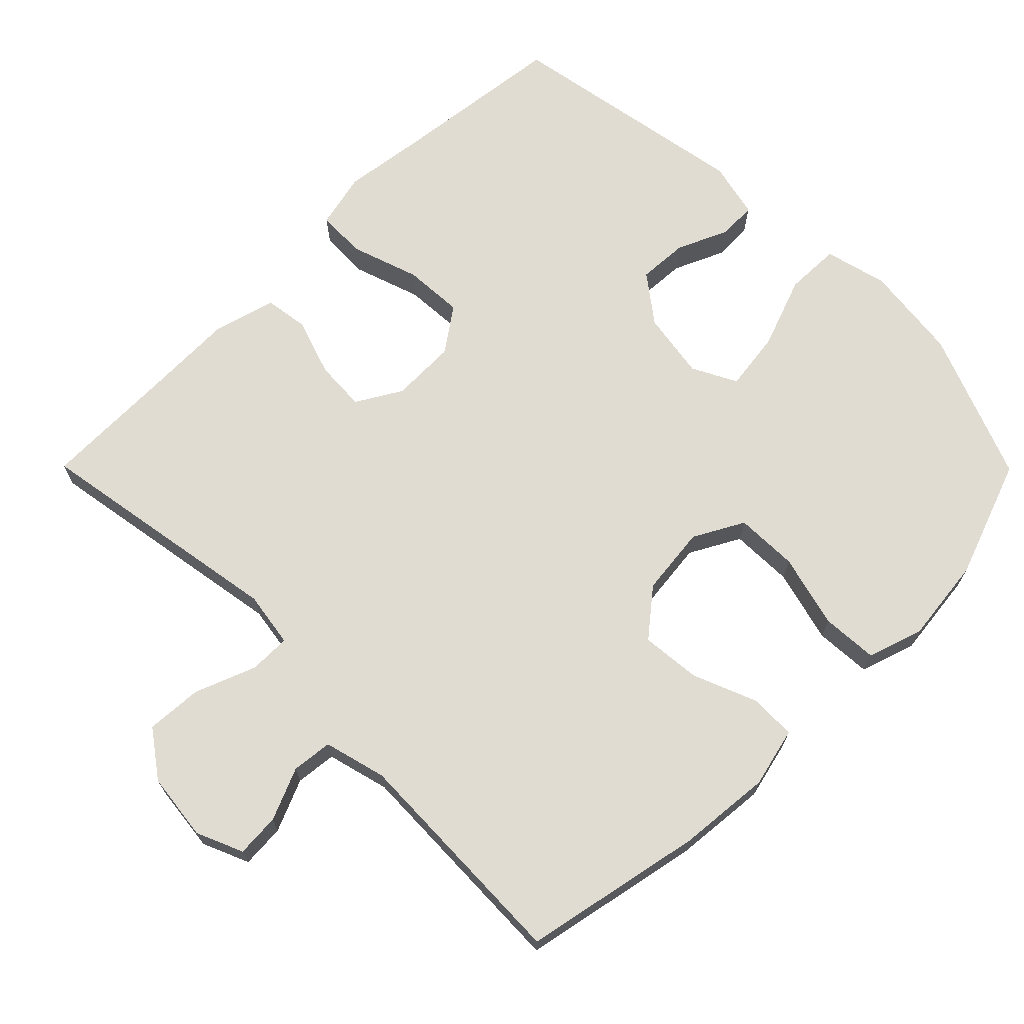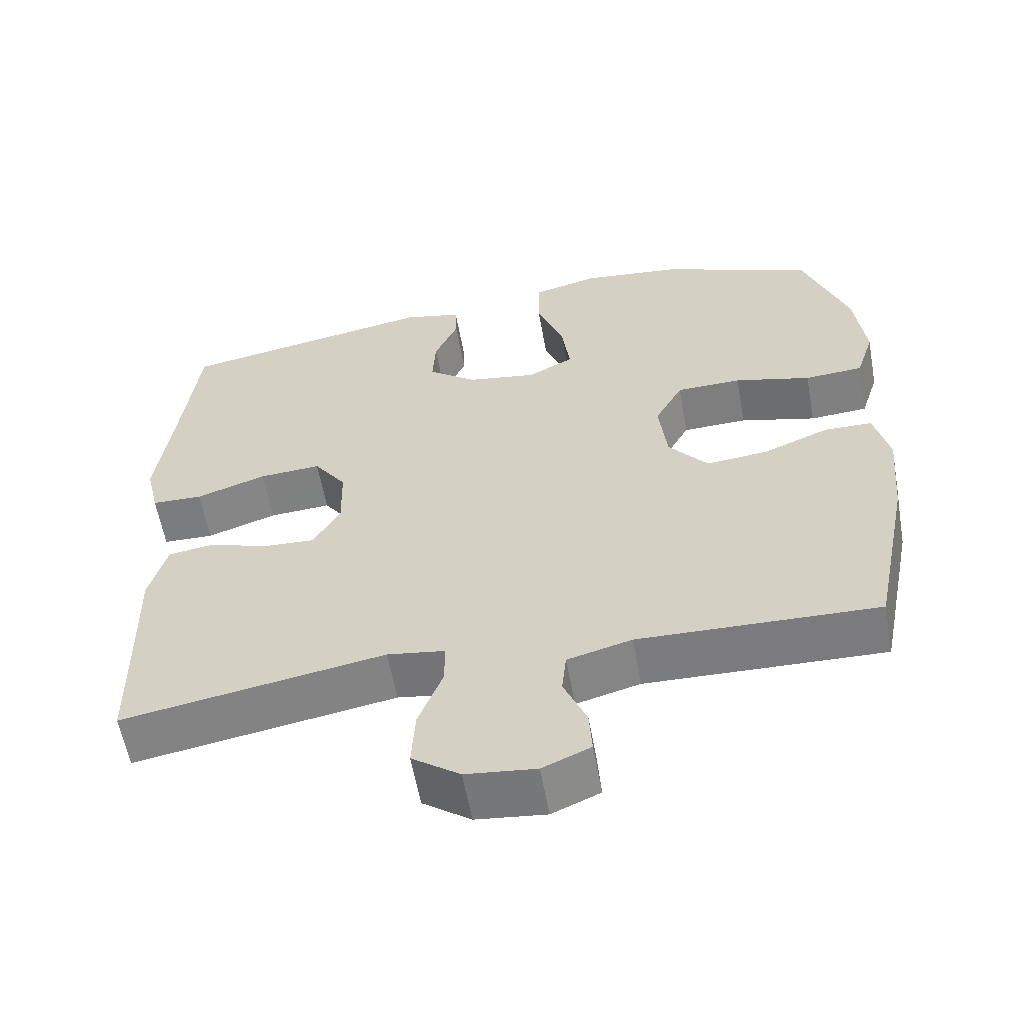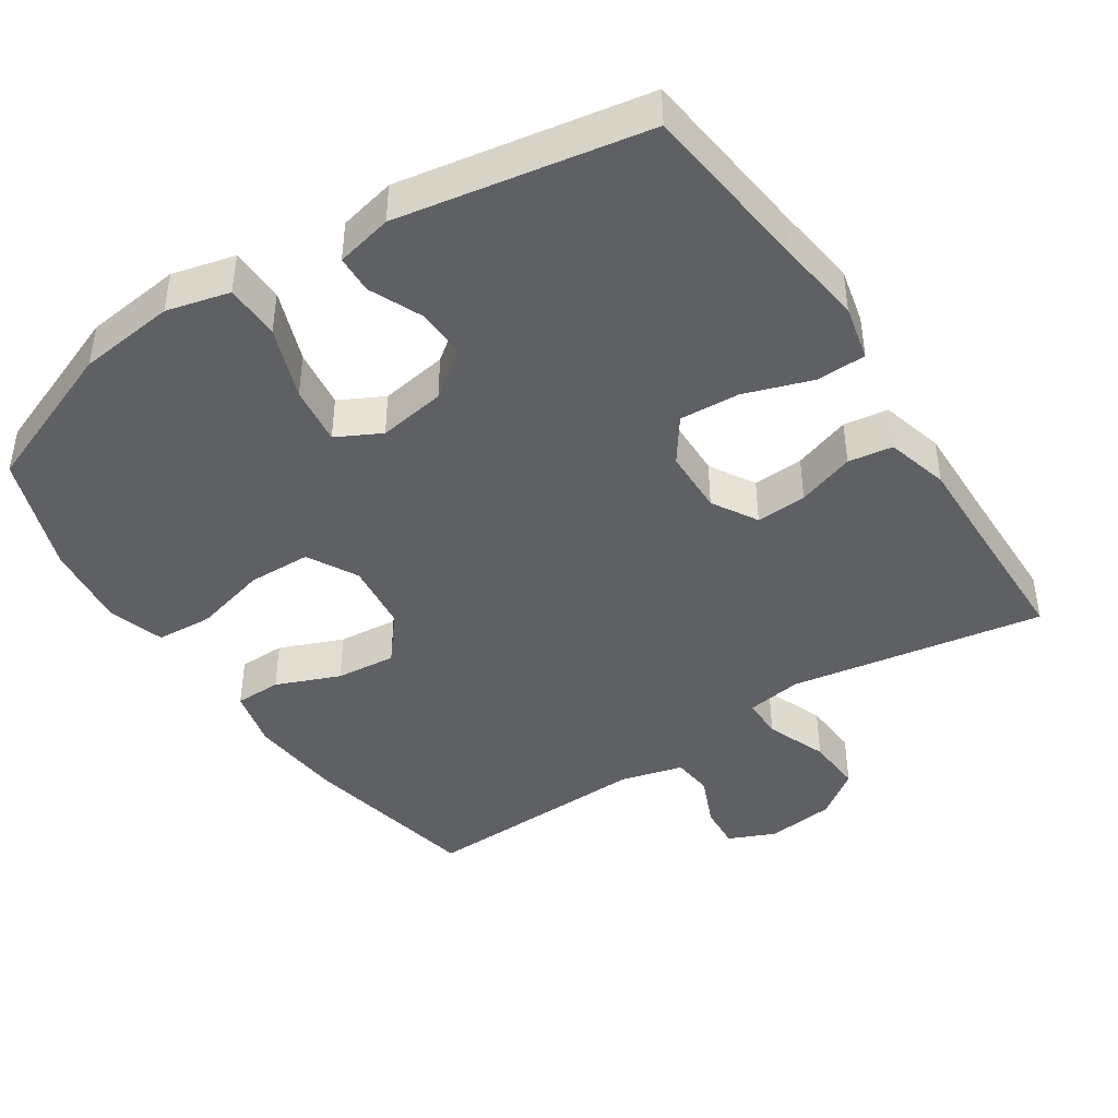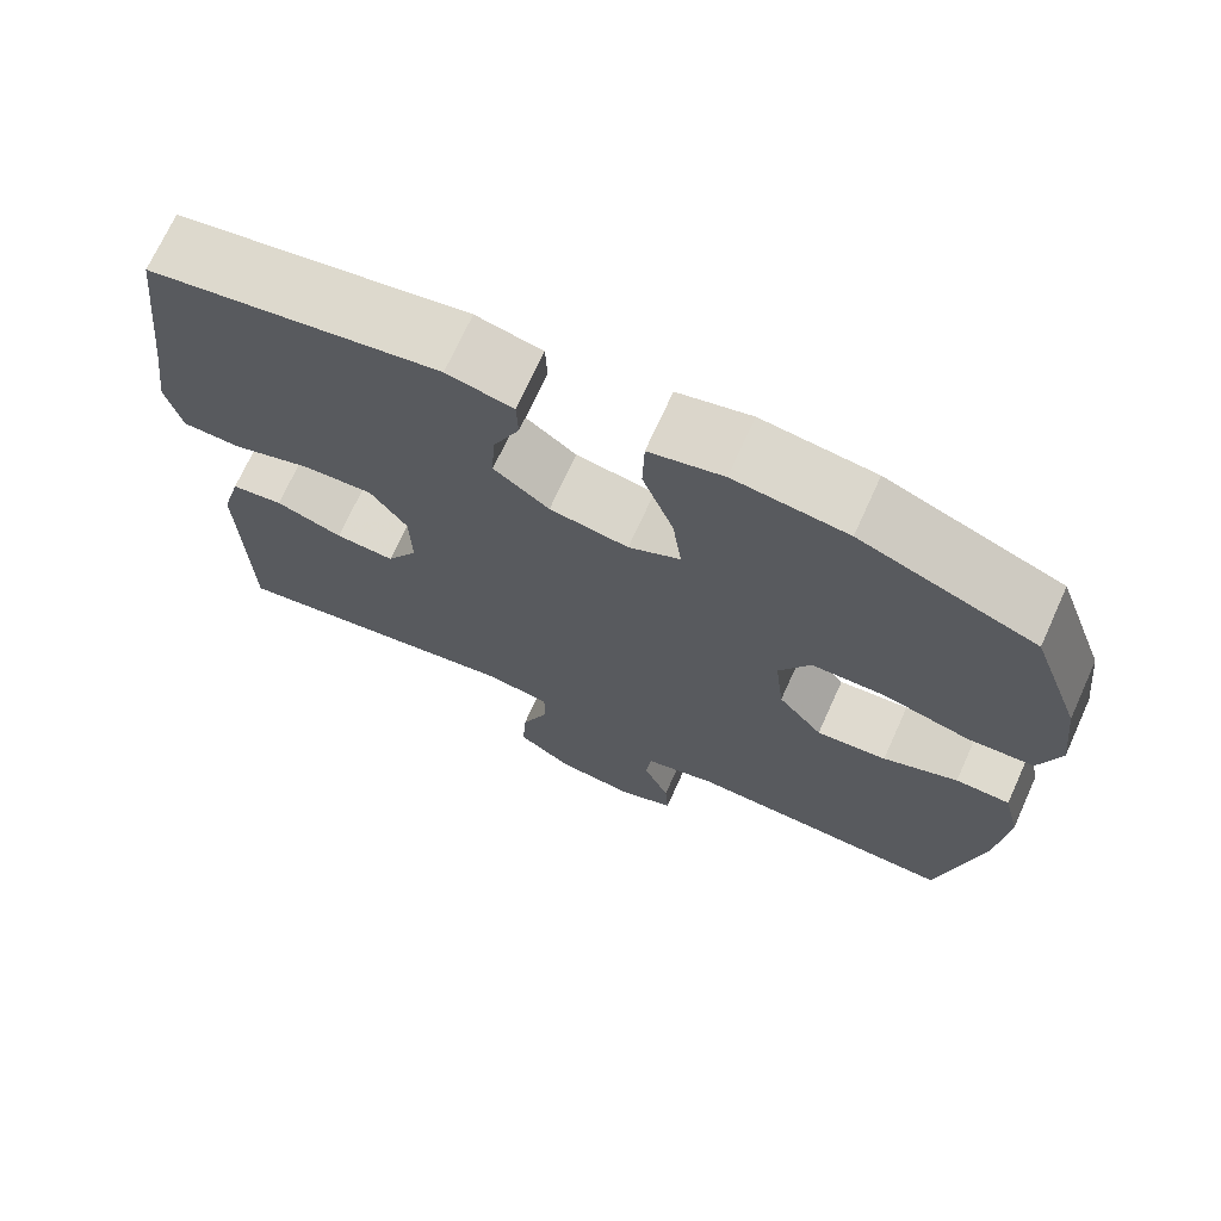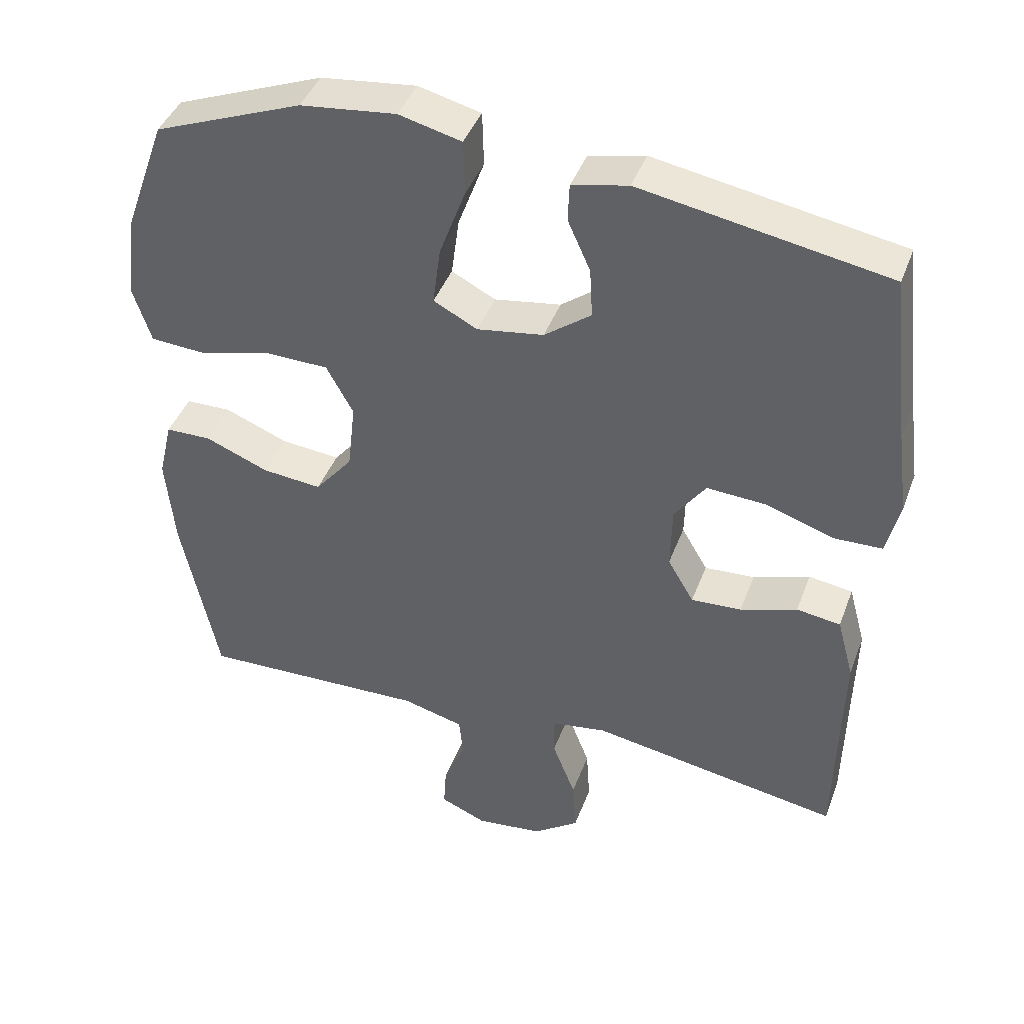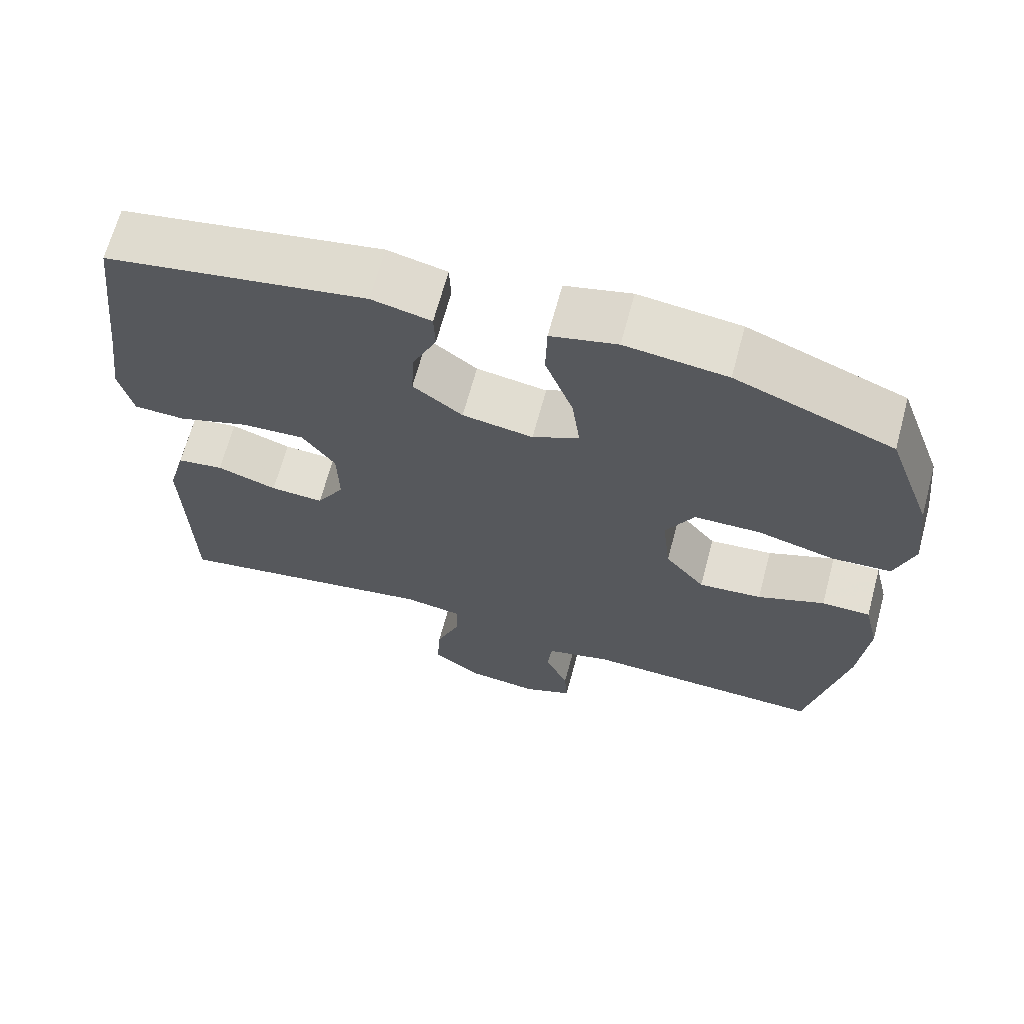
<metadata>
{"format":"obj","ext":"obj","renderer":"f3d","projection":"perspective","resolution":1024,"background":"white","views":[{"elev":69.2,"azim":-134.8,"up":"+Y"},{"elev":-59.1,"azim":-169.8,"up":"+Z"},{"elev":-43.4,"azim":33.3,"up":"+Y"},{"elev":71.1,"azim":-155.6,"up":"+Z"},{"elev":42.4,"azim":19.6,"up":"+Z"},{"elev":66.9,"azim":-164.9,"up":"+Z"}]}
</metadata>
<code>
v 0.5 0.07 -0.5
v 0.145 0.07 -0.44
v 0.067 0.07 -0.452
v 0.067 0.07 -0.51
v 0.1 0.07 -0.595
v 0.105 0.07 -0.674
v 0.04 0.07 -0.721
v -0.055 0.07 -0.732
v -0.12 0.07 -0.704
v -0.116 0.07 -0.643
v -0.085 0.07 -0.57
v -0.091 0.07 -0.513
v -0.178 0.07 -0.49
v -0.5 0.07 -0.5
v -0.551 0.07 -0.248
v -0.563 0.07 -0.117
v -0.543 0.07 -0.033
v -0.478 0.07 -0.032
v -0.389 0.07 -0.068
v -0.305 0.07 -0.076
v -0.252 0.07 -0.011
v -0.241 0.07 0.086
v -0.279 0.07 0.156
v -0.367 0.07 0.158
v -0.47 0.07 0.131
v -0.549 0.07 0.136
v -0.574 0.07 0.214
v -0.56 0.07 0.334
v -0.5 0.07 0.5
v -0.291 0.07 0.582
v -0.156 0.07 0.598
v -0.068 0.07 0.576
v -0.066 0.07 0.499
v -0.103 0.07 0.398
v -0.114 0.07 0.315
v -0.052 0.07 0.283
v 0.042 0.07 0.298
v 0.108 0.07 0.348
v 0.104 0.07 0.418
v 0.072 0.07 0.49
v 0.074 0.07 0.543
v 0.153 0.07 0.561
v 0.5 0.07 0.5
v 0.528 0.07 0.26
v 0.544 0.07 0.14
v 0.526 0.07 0.062
v 0.457 0.07 0.06
v 0.362 0.07 0.092
v 0.278 0.07 0.097
v 0.234 0.07 0.035
v 0.232 0.07 -0.056
v 0.269 0.07 -0.119
v 0.34 0.07 -0.115
v 0.42 0.07 -0.088
v 0.482 0.07 -0.097
v 0.506 0.07 -0.185
v 0.503 0.07 -0.318
v 0.5 0 -0.5
v 0.145 0 -0.44
v 0.067 0 -0.452
v 0.067 0 -0.51
v 0.1 0 -0.595
v 0.105 0 -0.674
v 0.04 0 -0.721
v -0.055 0 -0.732
v -0.12 0 -0.704
v -0.116 0 -0.643
v -0.085 0 -0.57
v -0.091 0 -0.513
v -0.178 0 -0.49
v -0.5 0 -0.5
v -0.551 0 -0.248
v -0.563 0 -0.117
v -0.543 0 -0.033
v -0.478 0 -0.032
v -0.389 0 -0.068
v -0.305 0 -0.076
v -0.252 0 -0.011
v -0.241 0 0.086
v -0.279 0 0.156
v -0.367 0 0.158
v -0.47 0 0.131
v -0.549 0 0.136
v -0.574 0 0.214
v -0.56 0 0.334
v -0.5 0 0.5
v -0.291 0 0.582
v -0.156 0 0.598
v -0.068 0 0.576
v -0.066 0 0.499
v -0.103 0 0.398
v -0.114 0 0.315
v -0.052 0 0.283
v 0.042 0 0.298
v 0.108 0 0.348
v 0.104 0 0.418
v 0.072 0 0.49
v 0.074 0 0.543
v 0.153 0 0.561
v 0.5 0 0.5
v 0.528 0 0.26
v 0.544 0 0.14
v 0.526 0 0.062
v 0.457 0 0.06
v 0.362 0 0.092
v 0.278 0 0.097
v 0.234 0 0.035
v 0.232 0 -0.056
v 0.269 0 -0.119
v 0.34 0 -0.115
v 0.42 0 -0.088
v 0.482 0 -0.097
v 0.506 0 -0.185
v 0.503 0 -0.318
f 54 55 56 57
f 53 54 57 1
f 52 53 1 2
f 51 52 2 3
f 50 51 3
f 45 46 47 48
f 44 45 48 49
f 43 44 49
f 42 43 49 50
f 39 40 41 42
f 38 39 42 50
f 31 32 33 34
f 31 34 35
f 30 31 35
f 29 30 35
f 28 29 35 36
f 24 25 26 27
f 23 24 27 28
f 16 17 18 19
f 16 19 20
f 13 14 15 16
f 12 13 16 20
f 8 9 10 11
f 8 11 12
f 7 8 12
f 4 5 6 7
f 3 4 7 12
f 37 38 50 3
f 23 28 36
f 22 23 36 37
f 21 22 37 3
f 3 12 20 21
f 114 113 112 111
f 58 114 111 110
f 59 58 110 109
f 60 59 109 108
f 60 108 107
f 105 104 103 102
f 106 105 102 101
f 106 101 100
f 107 106 100 99
f 99 98 97 96
f 107 99 96 95
f 91 90 89 88
f 92 91 88
f 92 88 87
f 92 87 86
f 93 92 86 85
f 84 83 82 81
f 85 84 81 80
f 76 75 74 73
f 77 76 73
f 73 72 71 70
f 77 73 70 69
f 68 67 66 65
f 69 68 65
f 69 65 64
f 64 63 62 61
f 69 64 61 60
f 60 107 95 94
f 93 85 80
f 94 93 80 79
f 60 94 79 78
f 78 77 69 60
f 1 58 59 2
f 2 59 60 3
f 3 60 61 4
f 4 61 62 5
f 5 62 63 6
f 6 63 64 7
f 7 64 65 8
f 8 65 66 9
f 9 66 67 10
f 10 67 68 11
f 11 68 69 12
f 12 69 70 13
f 13 70 71 14
f 14 71 72 15
f 15 72 73 16
f 16 73 74 17
f 17 74 75 18
f 18 75 76 19
f 19 76 77 20
f 20 77 78 21
f 21 78 79 22
f 22 79 80 23
f 23 80 81 24
f 24 81 82 25
f 25 82 83 26
f 26 83 84 27
f 27 84 85 28
f 28 85 86 29
f 29 86 87 30
f 30 87 88 31
f 31 88 89 32
f 32 89 90 33
f 33 90 91 34
f 34 91 92 35
f 35 92 93 36
f 36 93 94 37
f 37 94 95 38
f 38 95 96 39
f 39 96 97 40
f 40 97 98 41
f 41 98 99 42
f 42 99 100 43
f 43 100 101 44
f 44 101 102 45
f 45 102 103 46
f 46 103 104 47
f 47 104 105 48
f 48 105 106 49
f 49 106 107 50
f 50 107 108 51
f 51 108 109 52
f 52 109 110 53
f 53 110 111 54
f 54 111 112 55
f 55 112 113 56
f 56 113 114 57
f 57 114 58 1

</code>
